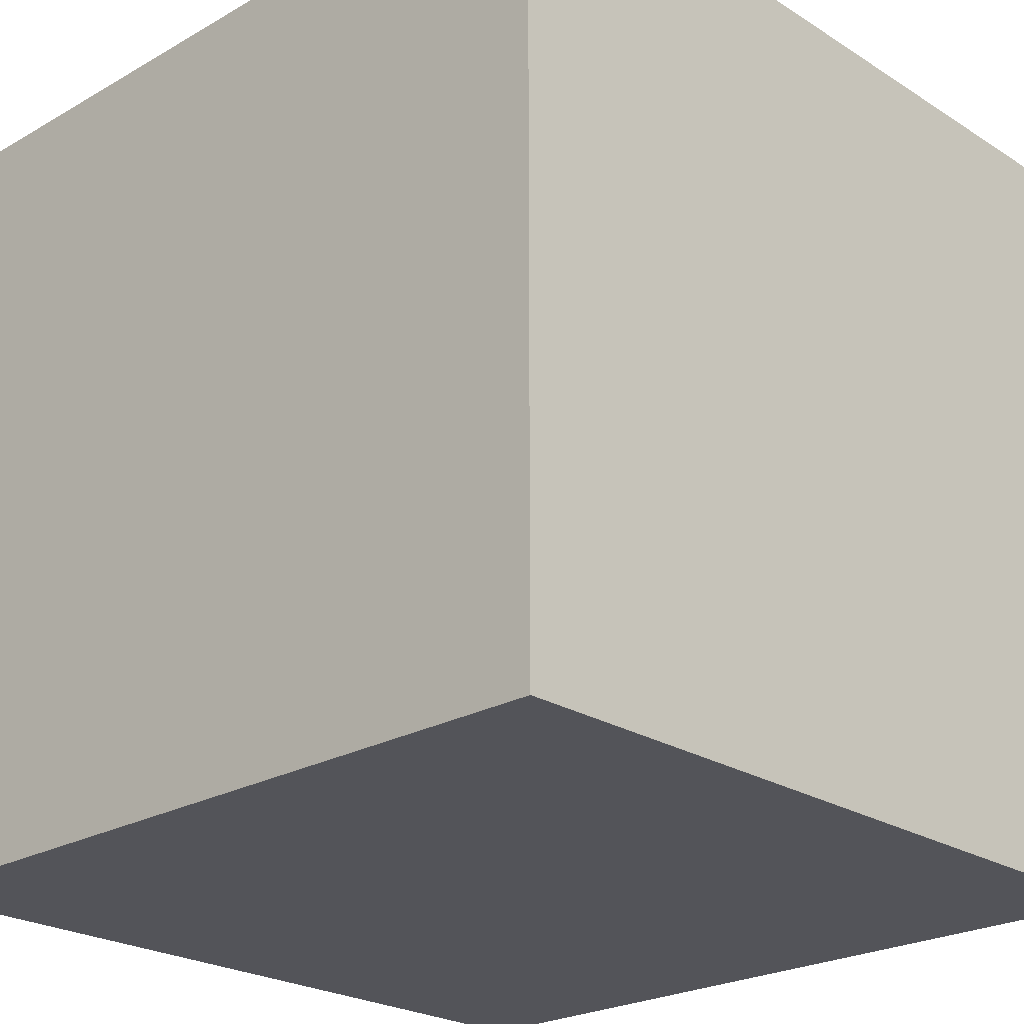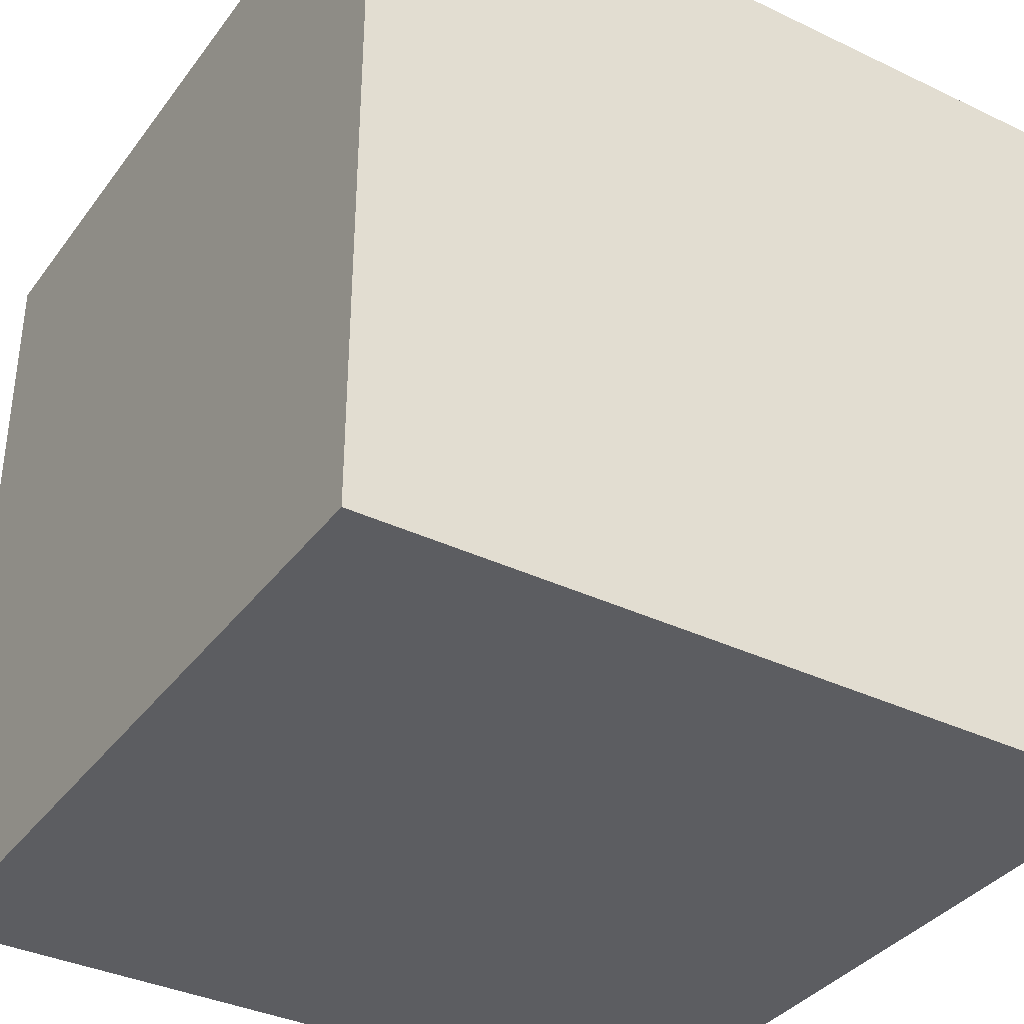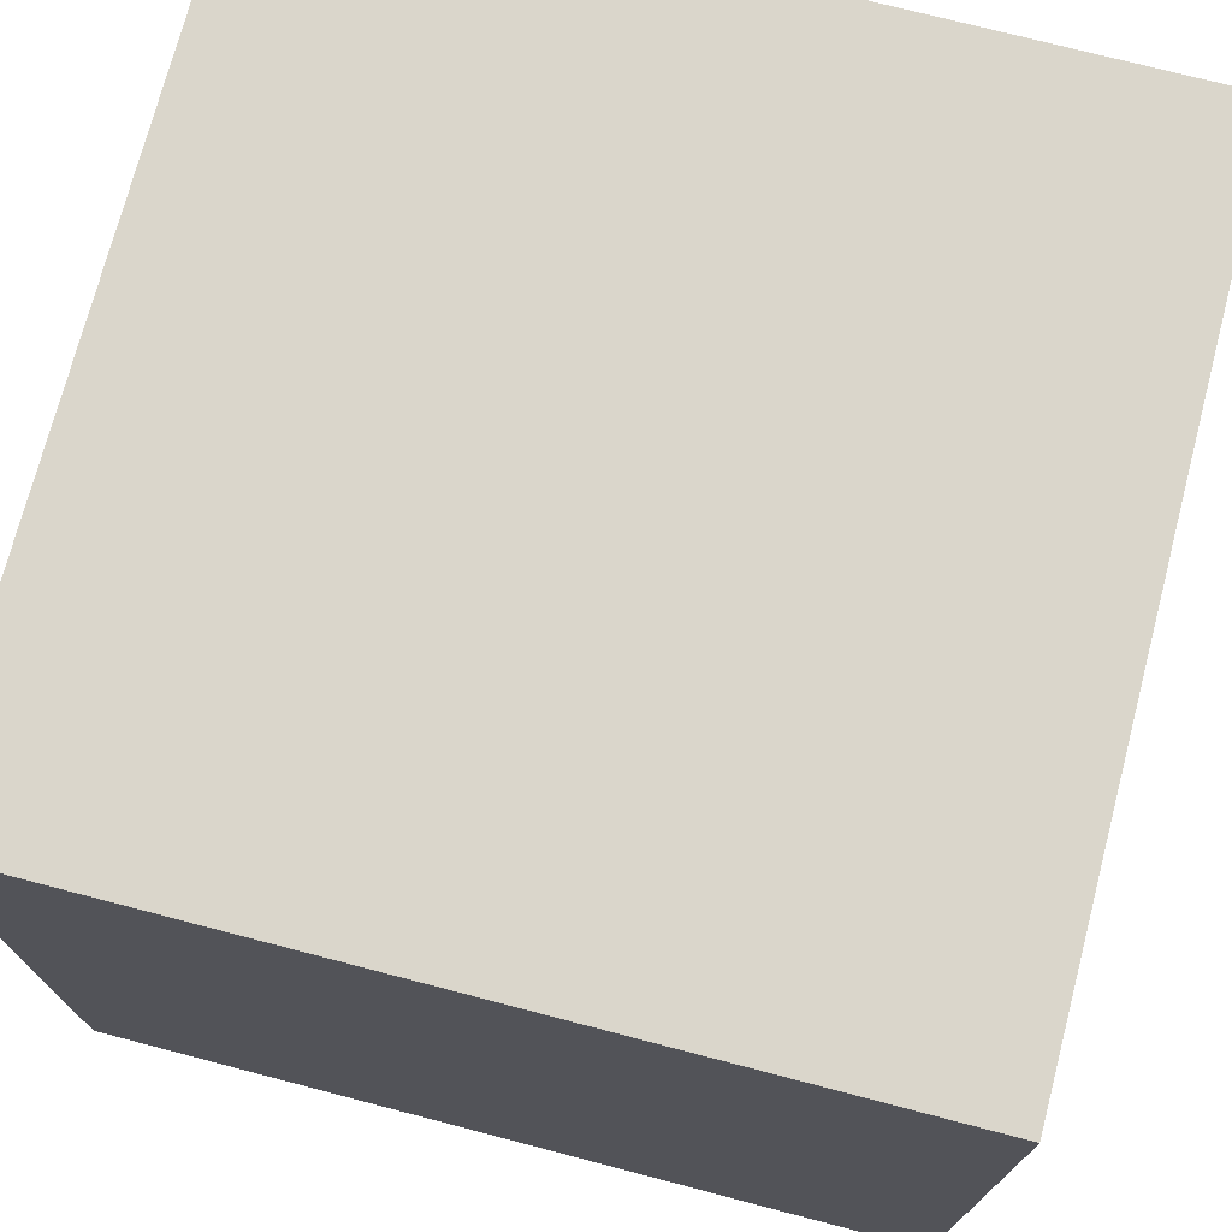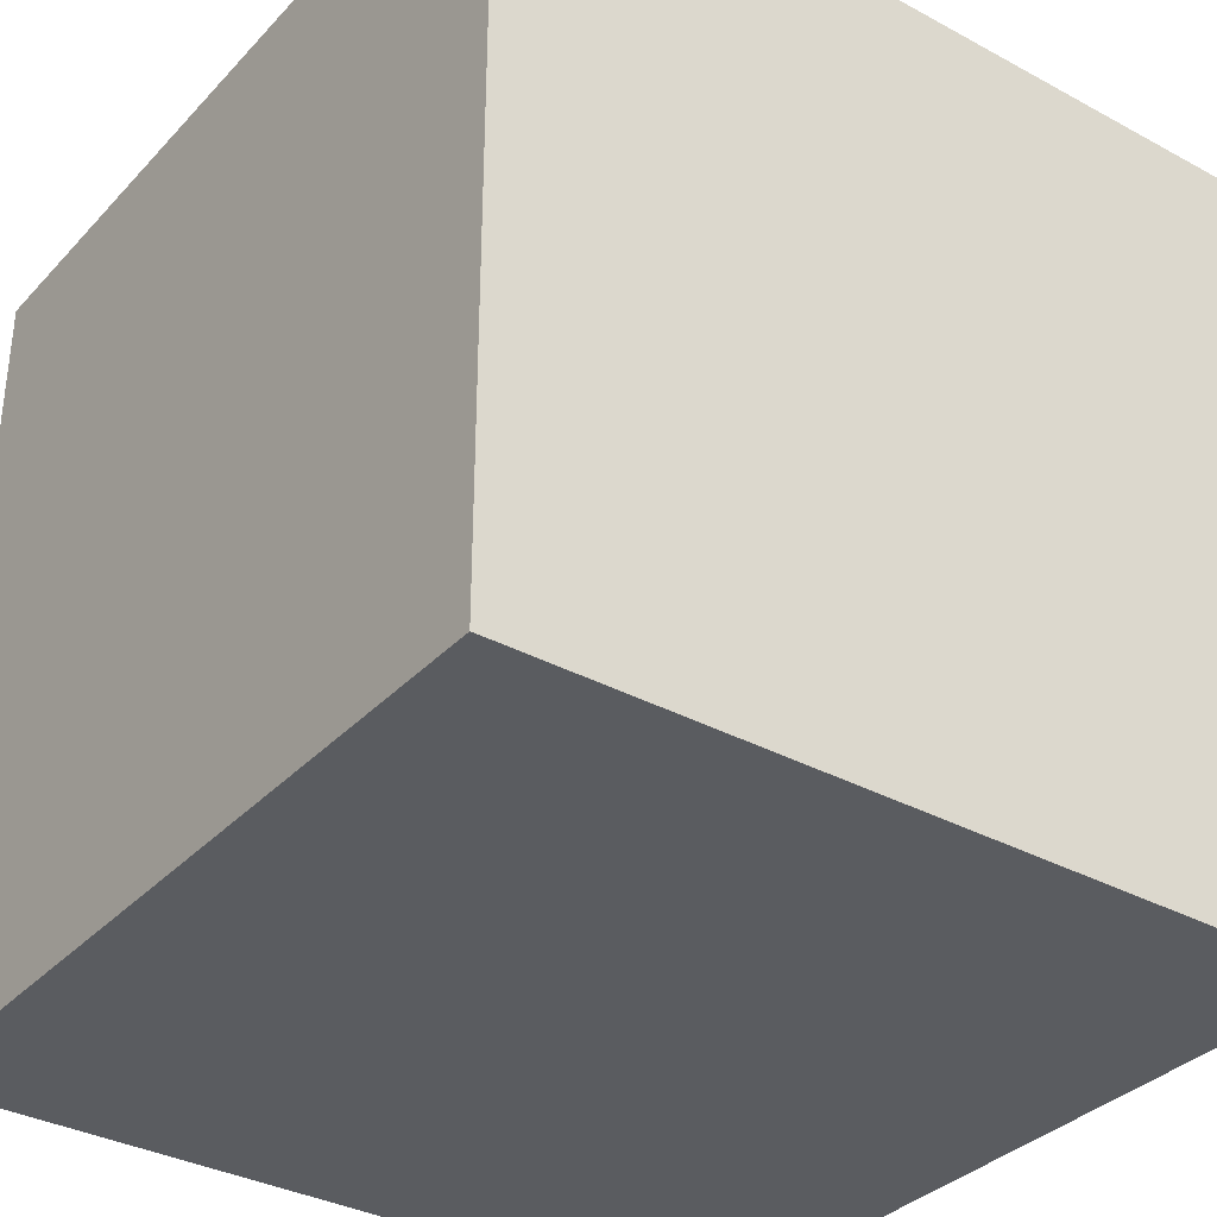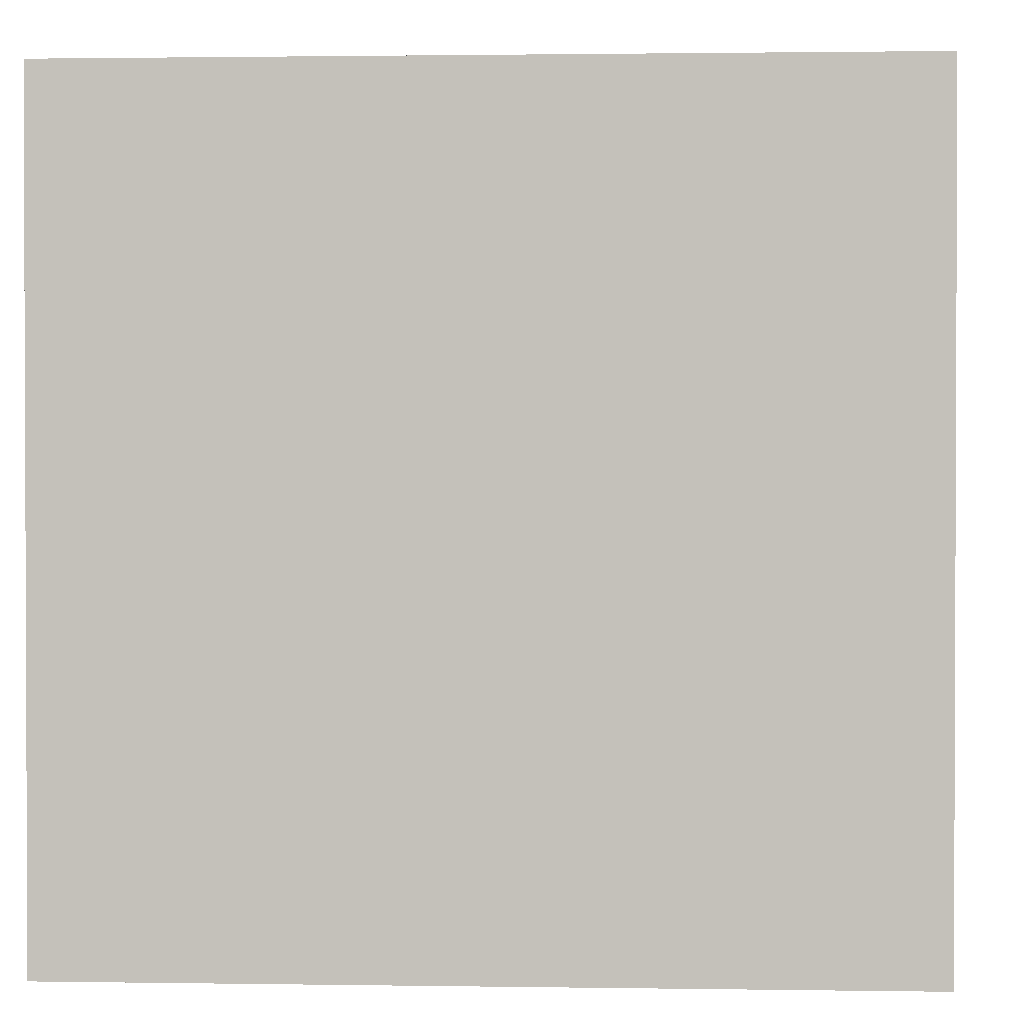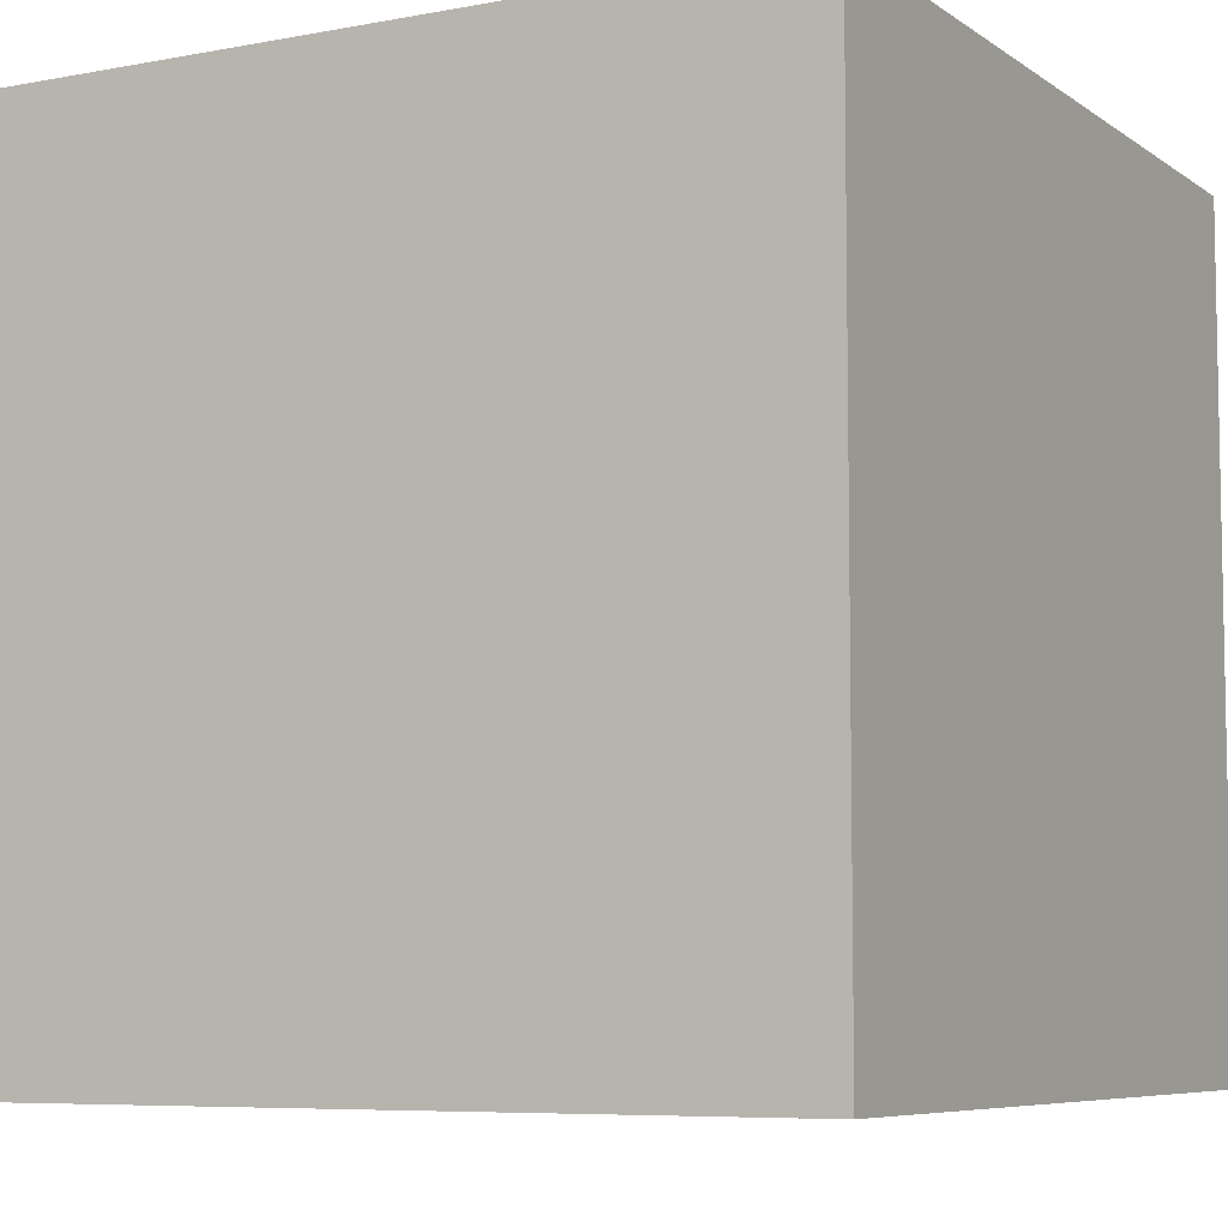
<metadata>
{"format":"obj","ext":"obj","renderer":"f3d","projection":"perspective","resolution":1024,"background":"white","views":[{"elev":-23.8,"azim":-46.4,"up":"+Z"},{"elev":-36.3,"azim":-121.9,"up":"+Z"},{"elev":73.7,"azim":-75.4,"up":"+Y"},{"elev":-34.4,"azim":53.9,"up":"+Z"},{"elev":1.3,"azim":-176.8,"up":"+Z"},{"elev":-6.9,"azim":28.8,"up":"+Y"}]}
</metadata>
<code>
o Cube
v 50 50 -50
v 50 -50 -50
v 50 50 50
v 50 -50 50
v -50 50 -50
v -50 -50 -50
v -50 50 50
v -50 -50 50
f 3 5 1
f 8 3 4
f 6 7 8
f 8 2 6
f 4 1 2
f 2 5 6
f 3 7 5
f 8 7 3
f 6 5 7
f 8 4 2
f 4 3 1
f 2 1 5

</code>
